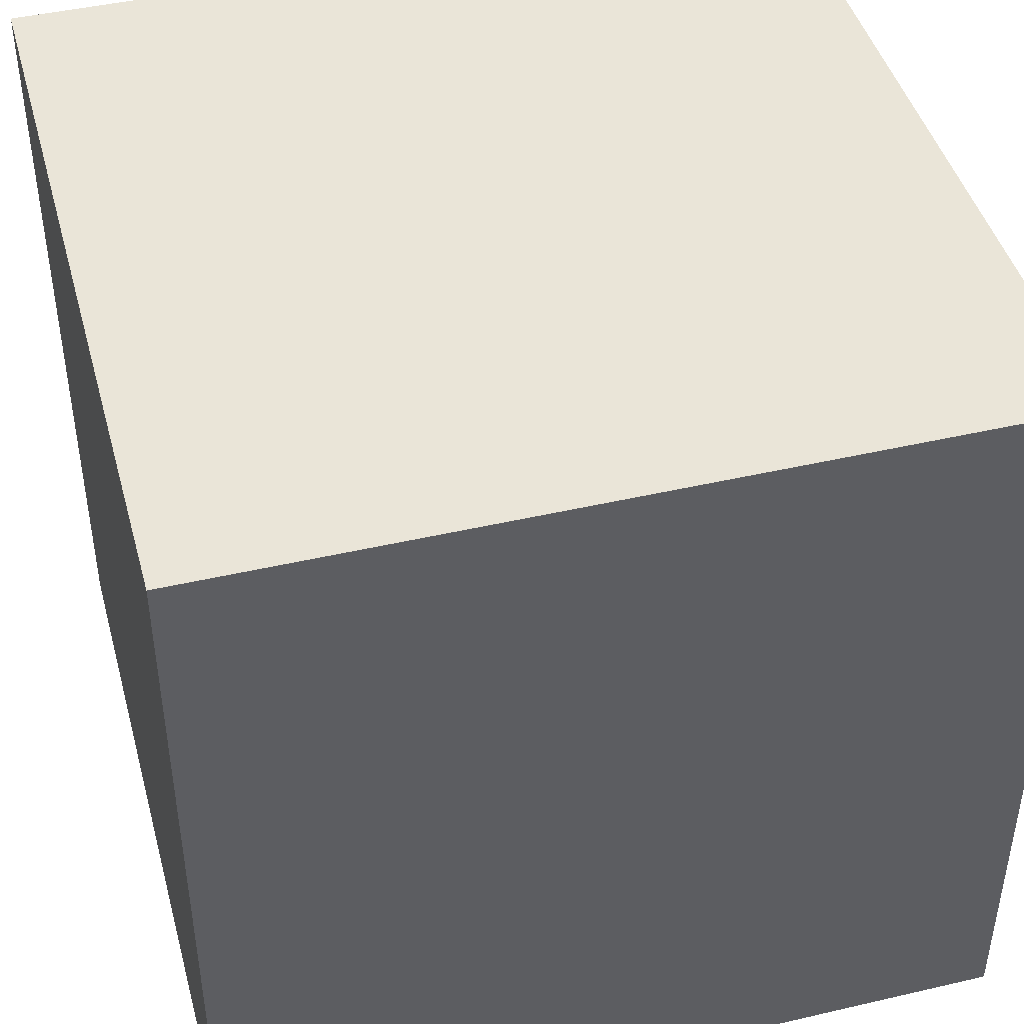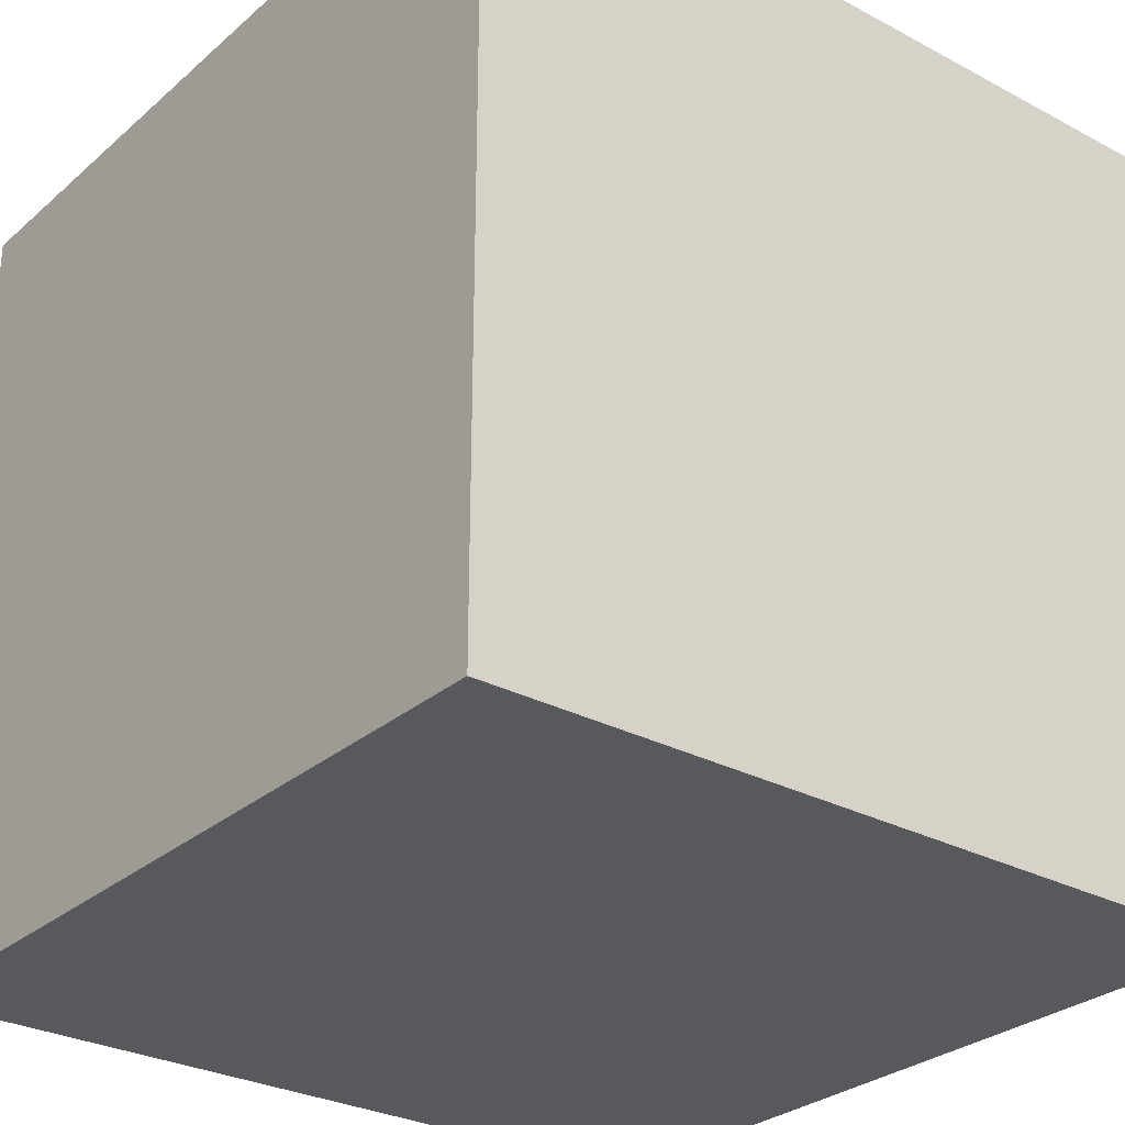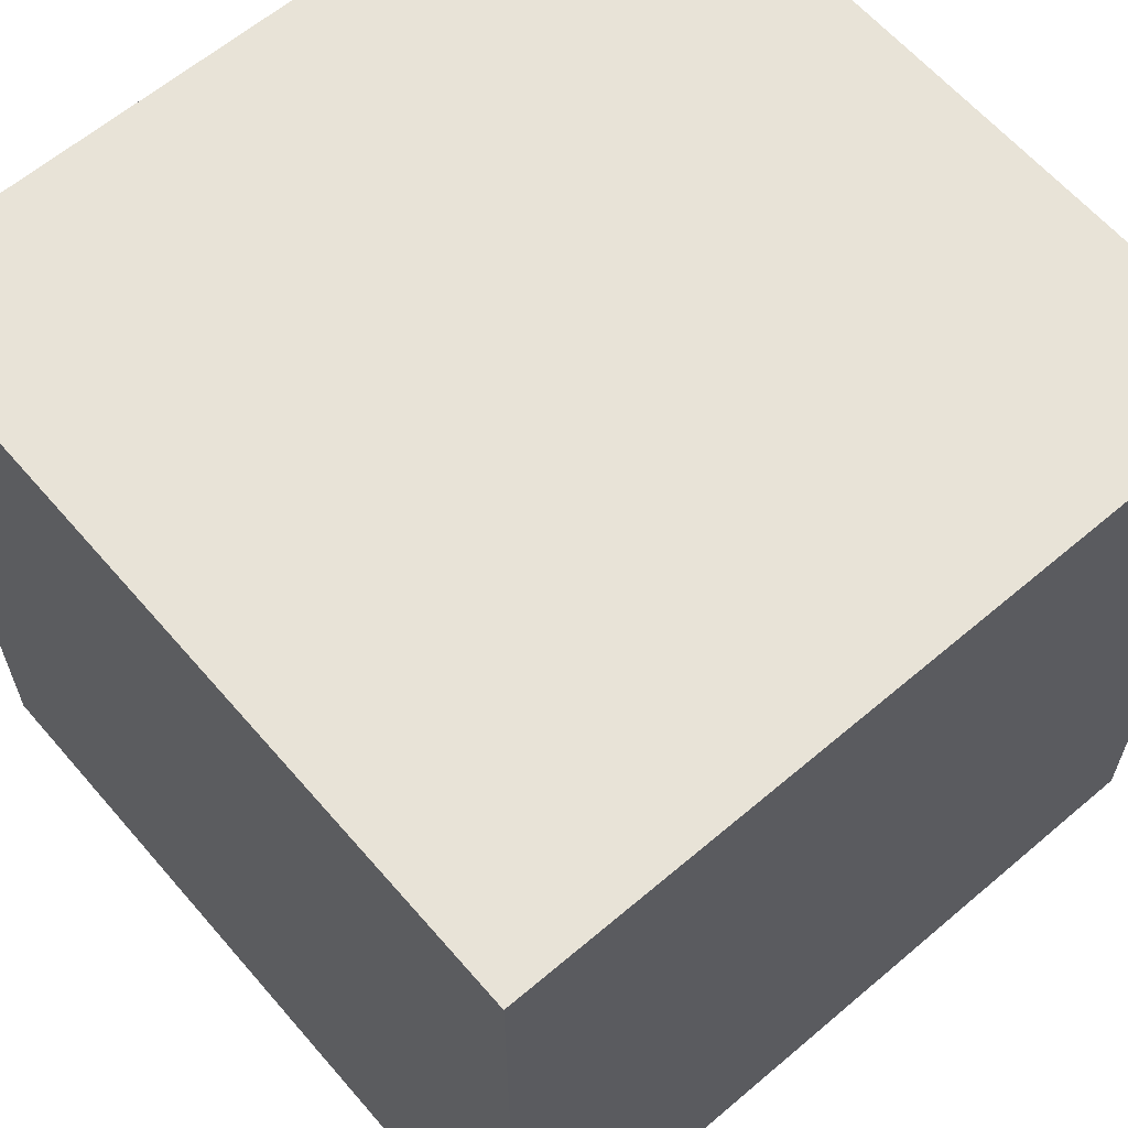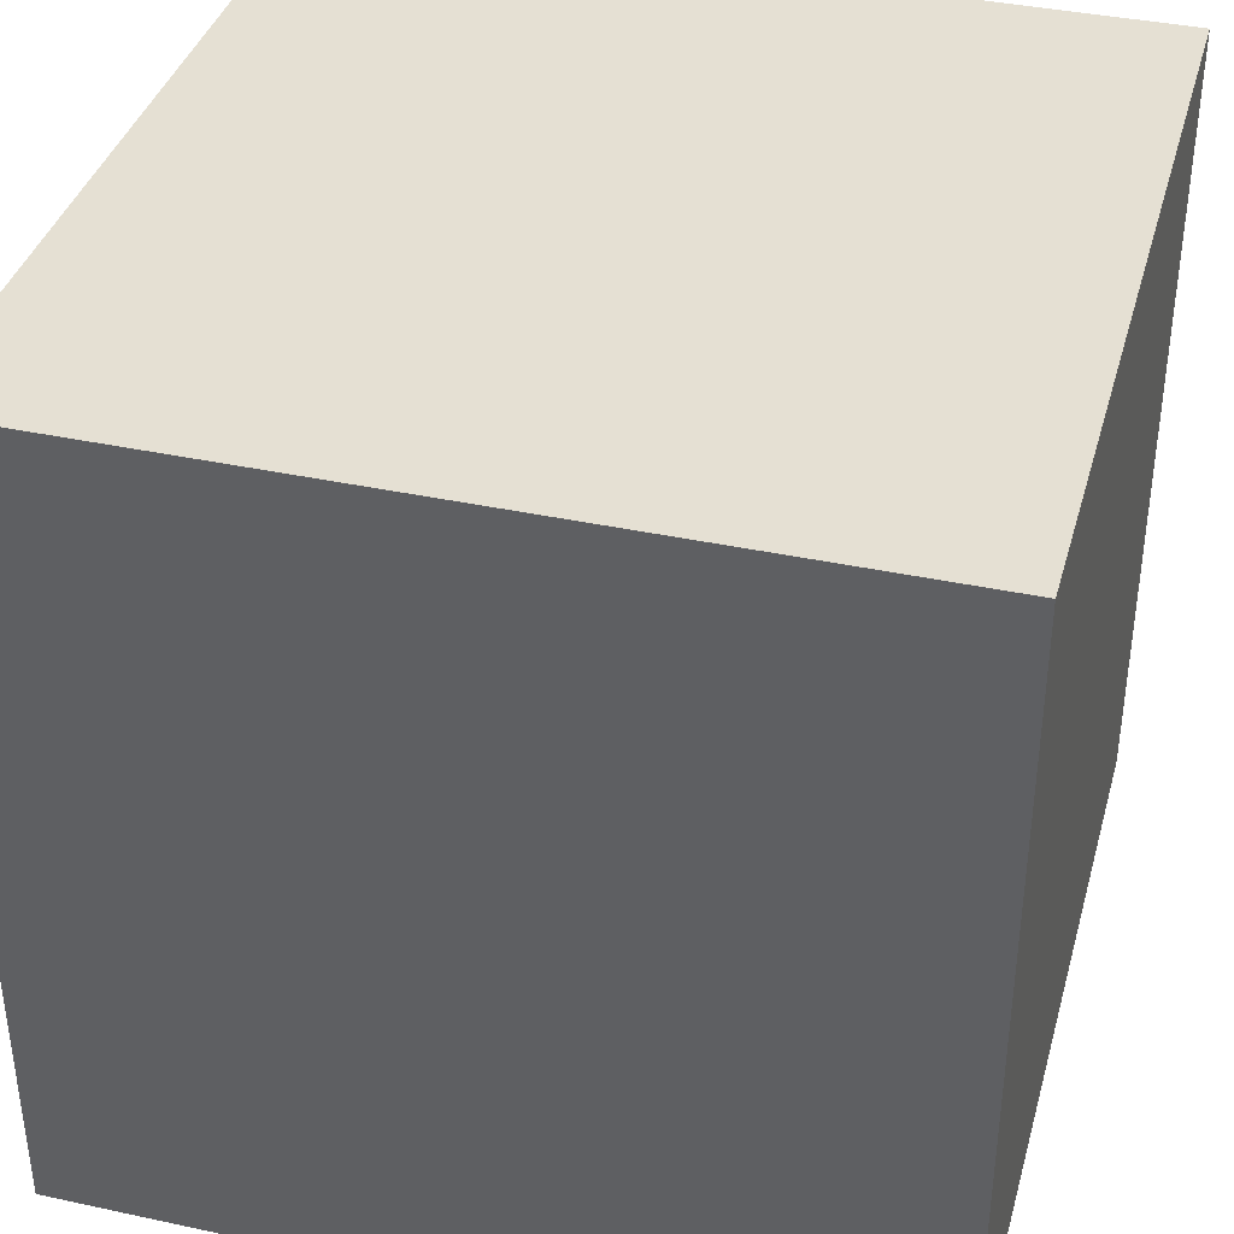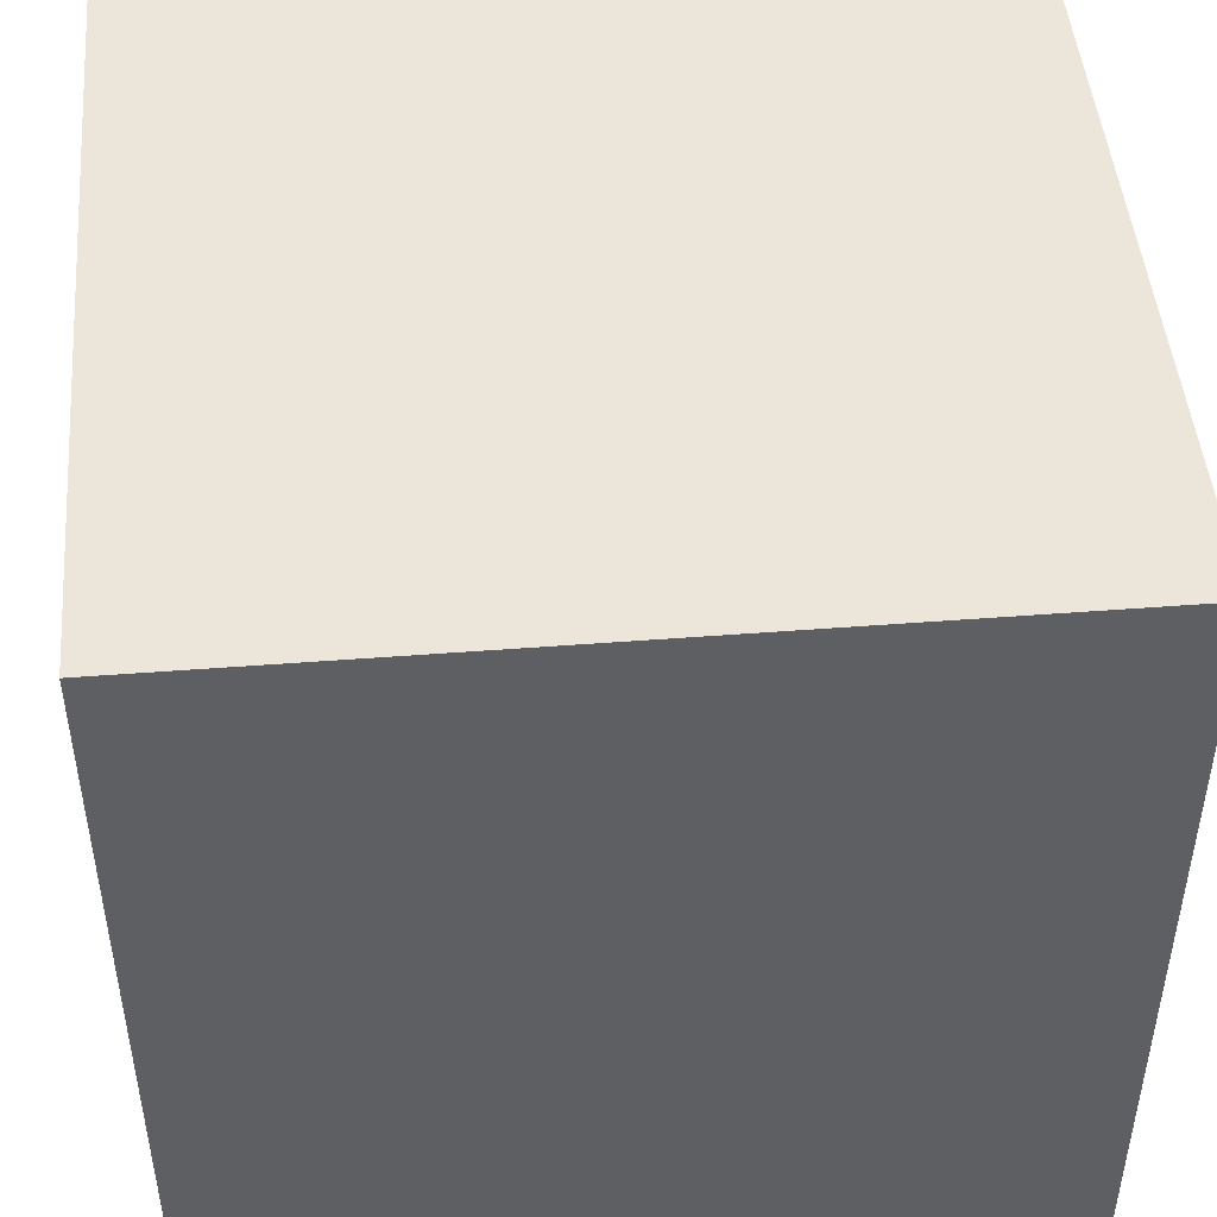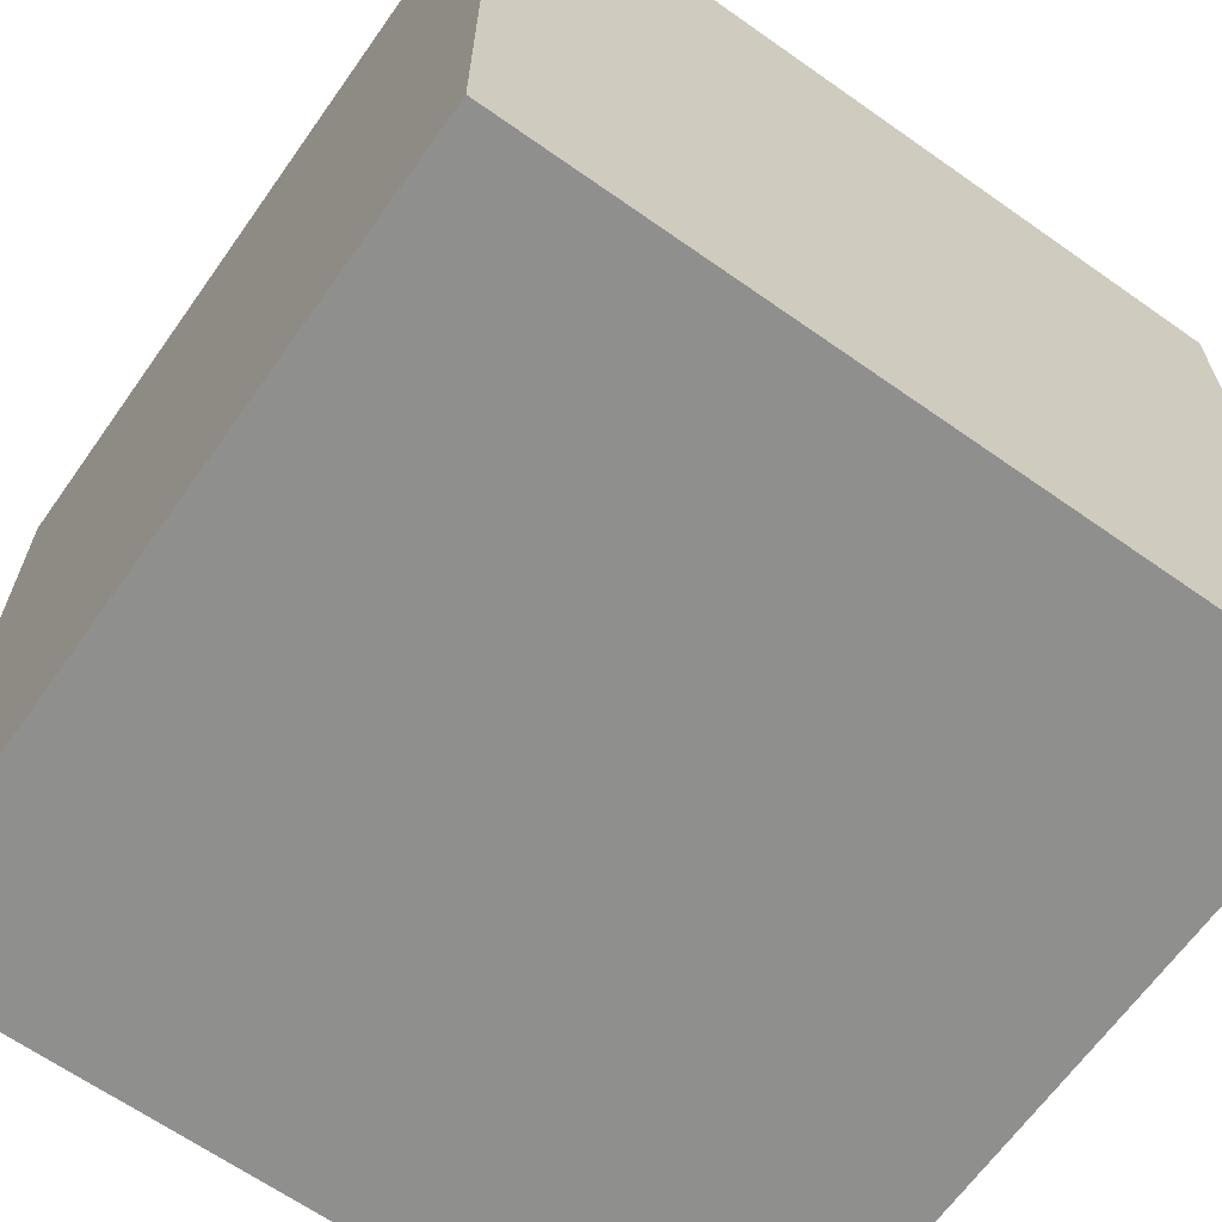
<metadata>
{"format":"obj","ext":"obj","renderer":"f3d","projection":"perspective","resolution":1024,"background":"white","views":[{"elev":44.7,"azim":-15.1,"up":"+Z"},{"elev":-29.0,"azim":-128.4,"up":"+Z"},{"elev":62.4,"azim":139.3,"up":"+Z"},{"elev":38.1,"azim":15.3,"up":"+Y"},{"elev":47.2,"azim":-95.0,"up":"+Y"},{"elev":-65.3,"azim":-35.3,"up":"+Z"}]}
</metadata>
<code>
o Cube
v -1 -1 1
v -1 -1 -1
v 1 -1 -1
v 1 -1 1
v -1 1 1
v -1 1 -1
v 1 1 -1
v 1 1 1
f 5 6 1
f 6 7 2
f 7 8 4
f 8 5 1
f 8 7 6
f 2 3 4
f 6 2 1
f 7 3 2
f 3 7 4
f 4 8 1
f 5 8 6
f 1 2 4

</code>
